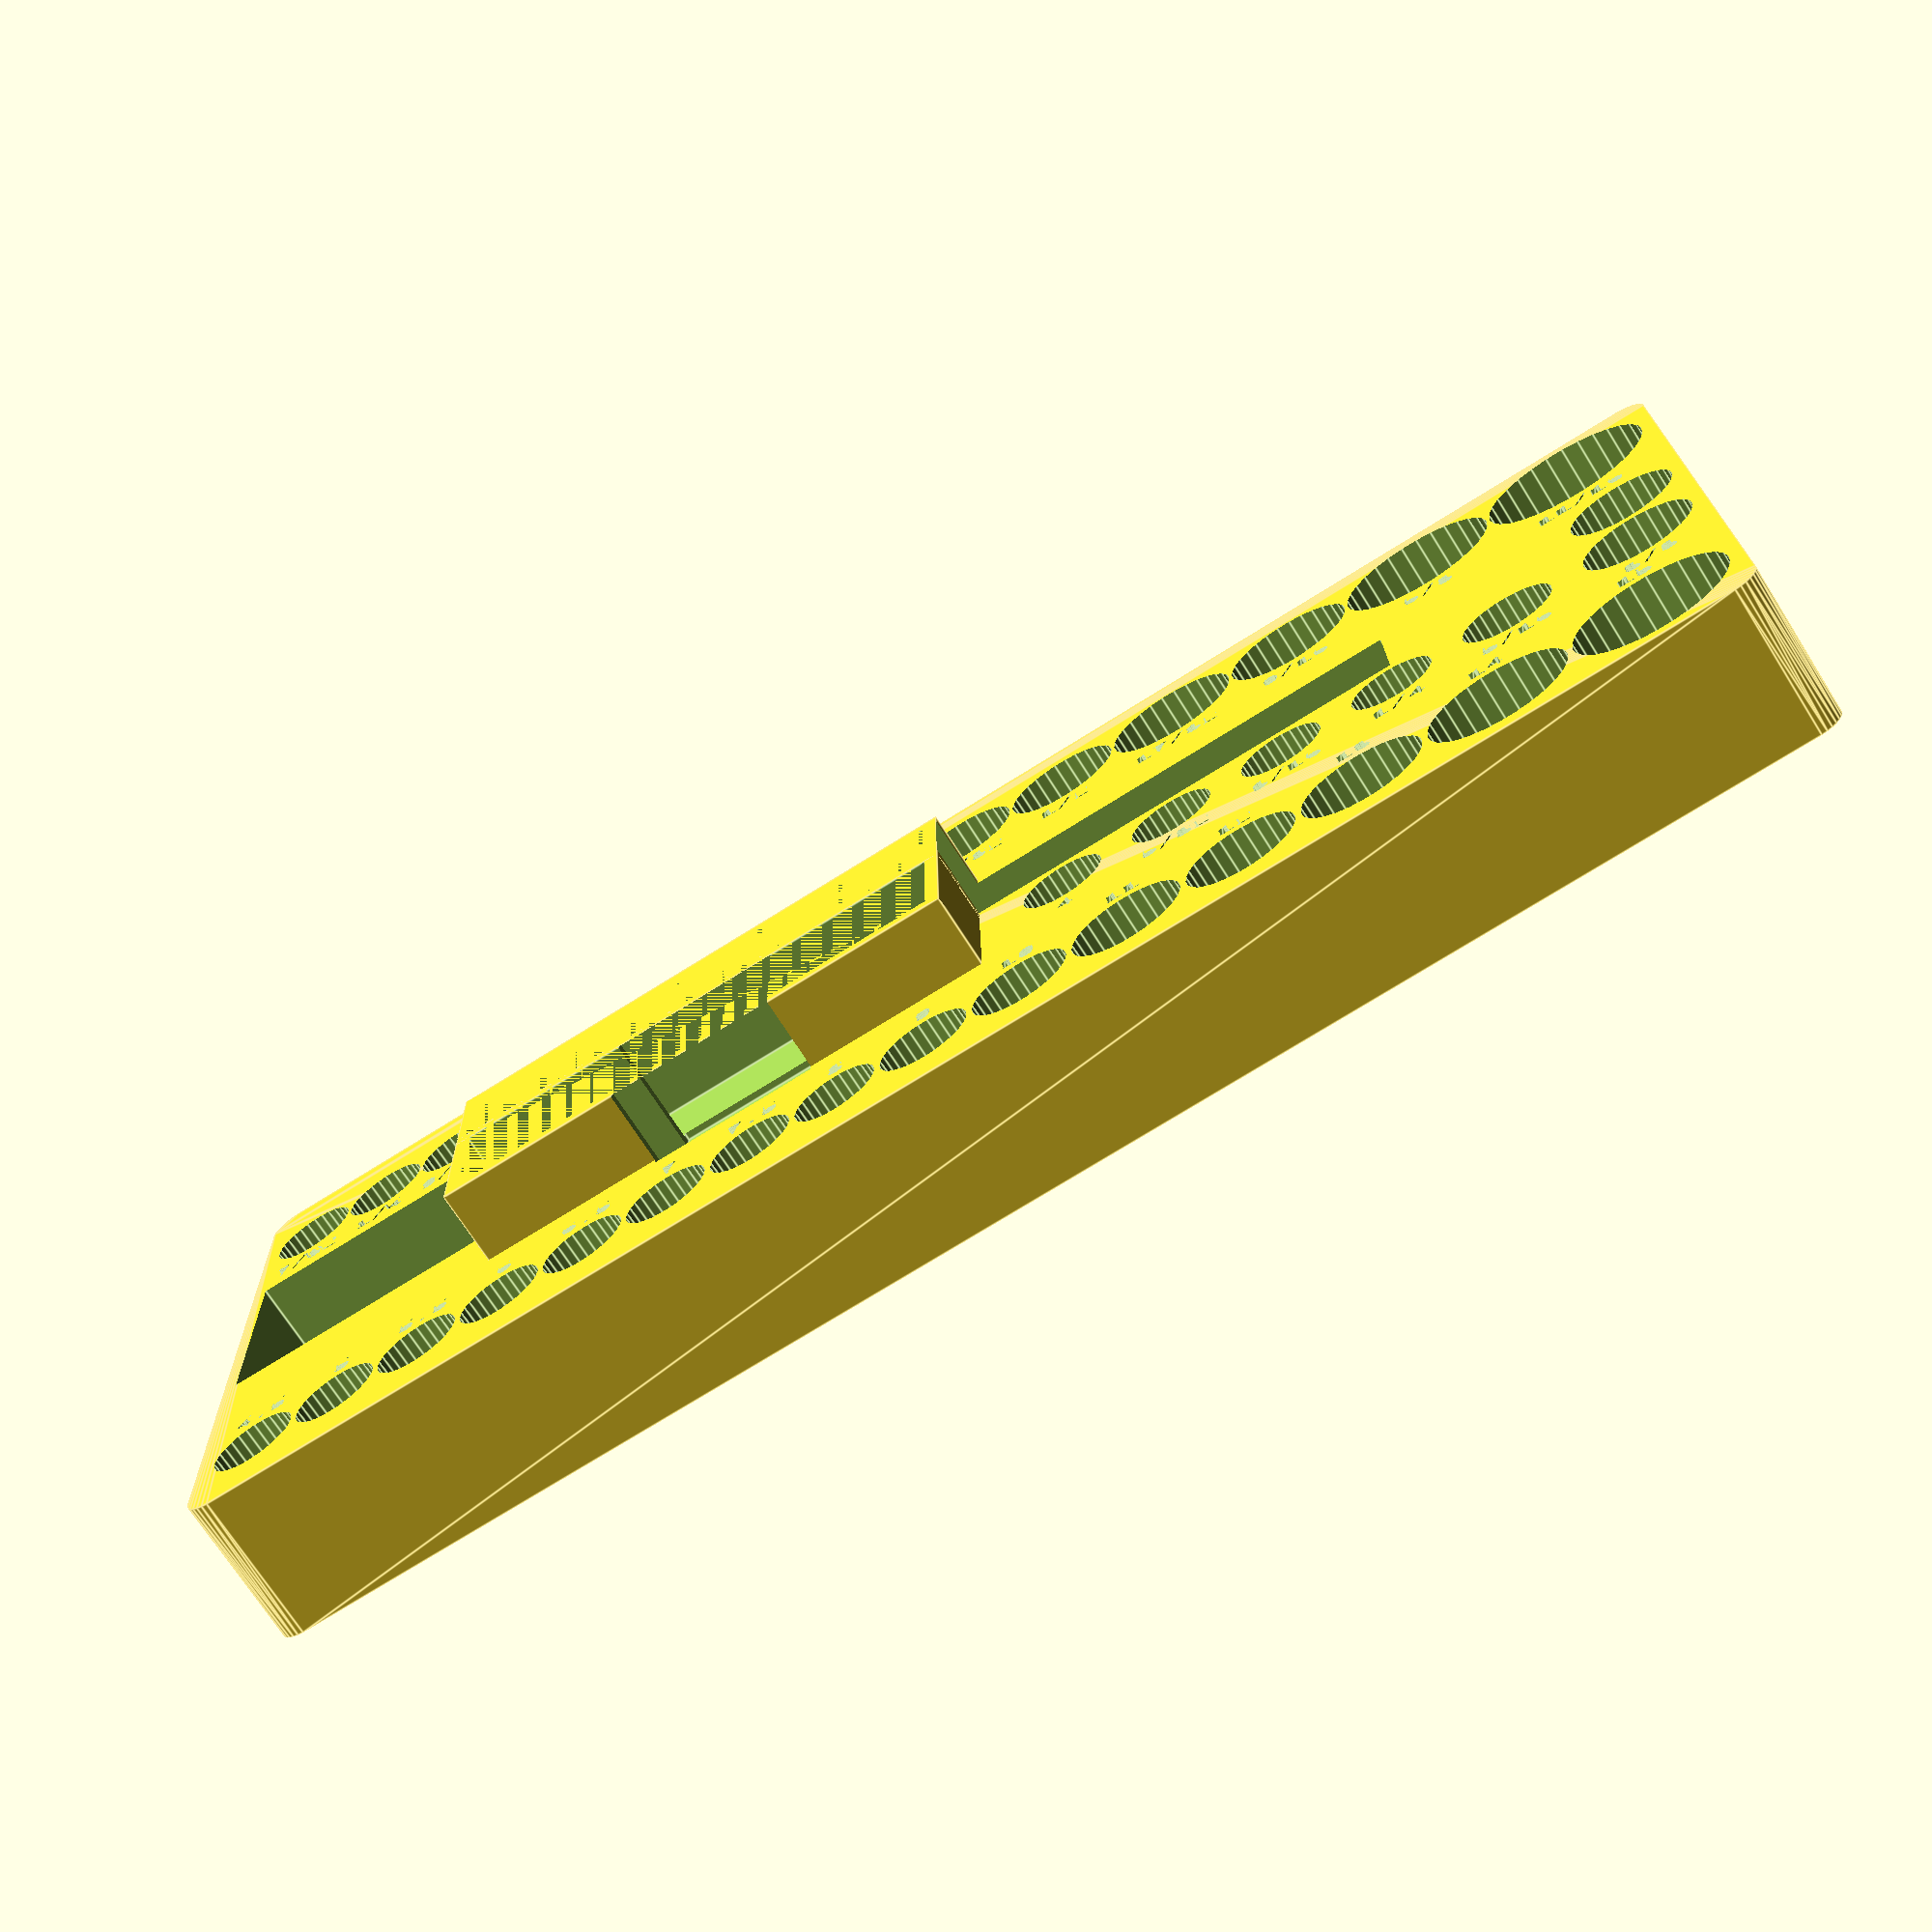
<openscad>
BOX_WIDTH = 230;
BOX_LENGTH = 100;
BOX_DEPTH = 24;
LID_DEPTH = 8;

half_length = BOX_LENGTH / 2;
total_depth = BOX_DEPTH + LID_DEPTH;

PADDING = 2;
dpadding = PADDING * 2;

working_width = BOX_WIDTH - PADDING * 2;
working_length = BOX_LENGTH - PADDING * 2;

TALL_SOCKET_HEIGHT = 25;
SHORT_SOCKET_HEIGHT = 21;

short_socket_depth = SHORT_SOCKET_HEIGHT * 0.5;
tall_socket_depth = TALL_SOCKET_HEIGHT - SHORT_SOCKET_HEIGHT + short_socket_depth;
insert_depth = total_depth - TALL_SOCKET_HEIGHT + tall_socket_depth;

ROW_METRIC_DIAMETERS = [
    22,
    20,
    17.5,
    16,
    16,
    14,
    13,
    12,
    12,
    12,
    12,
    12,
    12,
    12,
    12
];

ROW_METRIC_LABELS = [
    "15",
    "14",
    "13",
    "12",
    "11",
    "10",
    "9",
    "8",
    "7.5",
    "7",
    "6.5",
    "6",
    "5.5",
    "5",
    "4.5"
];

ROW_METRIC_DEPTH = [
    tall_socket_depth,
    tall_socket_depth,
    short_socket_depth,
    short_socket_depth,
    short_socket_depth,
    short_socket_depth,
    short_socket_depth,
    short_socket_depth,
    short_socket_depth,
    short_socket_depth,
    short_socket_depth,
    short_socket_depth,
    short_socket_depth,
    short_socket_depth,
    short_socket_depth
];

ROW_SAE_DIAMETERS = [
    24,
    22.25,
    18.25,
    18.75,
    16.25,
    16,
    16,
    14,
    13.25,
    13.25,
    12,
    12,
    12,
    12
];

ROW_SAE_LABELS = [
    "11/16", // .6875
    "5/8", // .625
    "9/16", // .5625
    "17/32", // .53125
    "1/2", // .5
    "15/32", // .46875
    "7/16", // .4375
    "13/32", // .40625
    "11/32", // .34375
    "3/8", // .375
    "5/16", // .3125
    "9/32", //.28125
    "1/4", // .25
    "7/32", // .21875
];

ROW_SAE_DEPTH = [
    tall_socket_depth,
    tall_socket_depth,
    short_socket_depth,
    short_socket_depth,
    short_socket_depth,
    short_socket_depth,
    short_socket_depth,
    short_socket_depth,
    short_socket_depth,
    short_socket_depth,
    short_socket_depth,
    short_socket_depth,
    short_socket_depth,
    short_socket_depth,
    short_socket_depth,
    short_socket_depth,
    short_socket_depth
];

ROW_MIXED_DIAMETERS = [
    16,
    13.25,
    12,
    12,
    12,
    12
];

ROW_MIXED_LABELS = [
    "3/8",
    "5/16",
    "1/4",
    "3/16",
    "5/32",
    "4"
];

ROW_MIXED_DEPTH = [
    short_socket_depth,
    short_socket_depth,
    short_socket_depth,
    short_socket_depth,
    short_socket_depth,
    short_socket_depth
];

HANDLE_DIAMETER = 13;
HANDLE_LENGTH = 140;
HANDLE_HEAD_TOP = 3;
HANDLE_HEAD_WIDTH = 33;
HANDLE_HEAD_DEPTH = 18;
HANDLE_HEAD_LENGTH = 42;
HANDLE_HEAD_SHAFT_DEPTH = 12;
HANDLE_HEAD_SHAFT_DIAMETER = 13;
HANDLE_HEAD_SHAFT_OFFSET = 18;
HANDLE_OFFSET = 6;

EXTENDER_DIAMETER = 17;
EXTENDER_LENGTH = 72.5;

ADAPTER_DIAMETER = 15.25;
ADAPTER_DEPTH = tall_socket_depth;

handle_cutout_depth = total_depth - insert_depth;

$fs = 0.01;

module roundedcube(size = [1, 1, 1], center = false, radius = 0.5, apply_to = "all") {
	// If single value, convert to [x, y, z] vector
	size = (size[0] == undef) ? [size, size, size] : size;

	translate_min = radius;
	translate_xmax = size[0] - radius;
	translate_ymax = size[1] - radius;
	translate_zmax = size[2] - radius;

	diameter = radius * 2;

	module build_point(type = "sphere", rotate = [0, 0, 0]) {
		if (type == "sphere") {
			sphere(r = radius);
		} else if (type == "cylinder") {
			rotate(a = rotate)
			cylinder(h = diameter, r = radius, center = true);
		}
	}

	obj_translate = (center == false) ?
		[0, 0, 0] : [
			-(size[0] / 2),
			-(size[1] / 2),
			-(size[2] / 2)
		];

	translate(v = obj_translate) {
		hull() {
			for (translate_x = [translate_min, translate_xmax]) {
				x_at = (translate_x == translate_min) ? "min" : "max";
				for (translate_y = [translate_min, translate_ymax]) {
					y_at = (translate_y == translate_min) ? "min" : "max";
					for (translate_z = [translate_min, translate_zmax]) {
						z_at = (translate_z == translate_min) ? "min" : "max";

						translate(v = [translate_x, translate_y, translate_z])
						if (
							(apply_to == "all") ||
							(apply_to == "xmin" && x_at == "min") || (apply_to == "xmax" && x_at == "max") ||
							(apply_to == "ymin" && y_at == "min") || (apply_to == "ymax" && y_at == "max") ||
							(apply_to == "zmin" && z_at == "min") || (apply_to == "zmax" && z_at == "max")
						) {
							build_point("sphere");
						} else {
							rotate = 
								(apply_to == "xmin" || apply_to == "xmax" || apply_to == "x") ? [0, 90, 0] : (
								(apply_to == "ymin" || apply_to == "ymax" || apply_to == "y") ? [90, 90, 0] :
								[0, 0, 0]
							);
							build_point("cylinder", rotate);
						}
					}
				}
			}
		}
	}
}

function subSum(x = 0, i = 0) = x[i] + ((i <= 0) ? 0 : subSum(x = x, i = i - 1));
function sum(x)=subSum(x = x, i = len(x) - 1);
function right(list, count) = [for (i = [len(list) - count:len(list) - 1]) list[i]];

function depth_offset(socket_depth) = insert_depth - socket_depth;
function remaining_sockets(diameters, socket_index) = len(diameters) - socket_index;
function remaining_width(width, diameters) = width - sum(diameters);
function spacing(width, diameters) = remaining_width(width, diameters) / len(diameters);
function column_offset(width, diameters, socket_index) =
    PADDING +
    diameters[socket_index] / 2 +
    spacing(width, diameters) * remaining_sockets(diameters, socket_index) +
    sum(right(diameters, remaining_sockets(diameters, socket_index))) -
    diameters[socket_index];
function label_offset_over(base_offset, max_diameter, socket_diameter) =
    base_offset +
    max_diameter -
    (max_diameter - socket_diameter) / 2 +
    PADDING * 1.5;
function label_offset_under(base_offset, max_diameter, socket_diameter) =
    base_offset +
    (max_diameter - socket_diameter) / 2 -
    PADDING * 1.5;

module print_label(label) {
    text(
        size = 3.25,
        spacing = 1,
        font = "Liberation Mono",
        halign = "center",
        valign = "center",
        text = label
    );
}

module row(width, diameters, depths, labels, offset_x_base, offset_y_base, label_over) {
    count = len(diameters);
    
    for (index = [0 : len(diameters) - 1]) {
        // Generate socket hole
        socket_diameter = diameters[index];
        socket_depth = depths[index];

        max_diameter = max(diameters);
        offset_x = offset_x_base + column_offset(width, diameters, index);
        offset_y = offset_y_base + socket_diameter / 2 +
            (max_diameter - socket_diameter) / 2;
        offset_z = depth_offset(socket_depth);

        translate([offset_x, offset_y, offset_z])
        cylinder(socket_depth + 1, d=socket_diameter);
        
        text_x = offset_x_base + column_offset(width, diameters, index);
        text_y = (label_over) ?
            label_offset_over(offset_y_base, max_diameter, socket_diameter) :
            label_offset_under(offset_y_base, max_diameter, socket_diameter);
        
        text_z = insert_depth - 1;
        
        // Generate label embossing
        translate([text_x, text_y, text_z])
        linear_extrude(2)
        print_label(labels[index]);
        
    }
}

module metric() {
    row_offset_y = PADDING;
    row(working_width, ROW_METRIC_DIAMETERS, ROW_METRIC_DEPTH, ROW_METRIC_LABELS, 0,row_offset_y, true);
}

module sae() {
    row_offset_y = BOX_LENGTH - PADDING - max(ROW_SAE_DIAMETERS);
    row(working_width, ROW_SAE_DIAMETERS, ROW_SAE_DEPTH, ROW_SAE_LABELS, 0, row_offset_y, false);
}

module mixed() {
    row_offset_x = EXTENDER_LENGTH + dpadding + HANDLE_HEAD_LENGTH + PADDING;
    row_offset_y = max(ROW_METRIC_DIAMETERS) + 12;
    width = working_width - row_offset_x;
    row(width, ROW_MIXED_DIAMETERS, ROW_MIXED_DEPTH, ROW_MIXED_LABELS, row_offset_x, row_offset_y, false);
}

module extender_insert() {
    offset_y = half_length - (HANDLE_DIAMETER + dpadding) / 2 -
        EXTENDER_DIAMETER - PADDING + HANDLE_OFFSET;

    translate([
        HANDLE_HEAD_LENGTH + PADDING,
        offset_y,
        0
    ])
    cube([EXTENDER_LENGTH + dpadding, EXTENDER_DIAMETER + dpadding, total_depth]);
}

module extender() {
    offset_y = half_length - (HANDLE_DIAMETER + dpadding) / 2 -
        EXTENDER_DIAMETER + HANDLE_OFFSET;
    offset_z = total_depth - EXTENDER_DIAMETER;
    
    translate([
        HANDLE_HEAD_LENGTH + dpadding,
        offset_y,
        offset_z
    ])
    cube([EXTENDER_LENGTH, EXTENDER_DIAMETER, EXTENDER_DIAMETER]);
}

module extender_cutout() {
    third_length = EXTENDER_LENGTH / 3;
    offset_y = half_length - (HANDLE_DIAMETER + PADDING) / 2 -
        EXTENDER_DIAMETER + HANDLE_OFFSET - dpadding;
    offset_z = total_depth - EXTENDER_DIAMETER;
    
    translate([
        HANDLE_HEAD_LENGTH + dpadding + third_length,
        offset_y,
        offset_z
    ])
    cube([third_length, EXTENDER_DIAMETER + dpadding + PADDING, EXTENDER_DIAMETER]);
}

module handle_insert() {
    head_top = total_depth - HANDLE_HEAD_DEPTH + HANDLE_DIAMETER;
    
    union() {
        // Handle of the driver
        translate([
            HANDLE_HEAD_LENGTH + PADDING,
            half_length - (HANDLE_DIAMETER + dpadding) / 2 + HANDLE_OFFSET,
            0
        ])
        cube([EXTENDER_LENGTH + dpadding, HANDLE_DIAMETER + dpadding, total_depth]);
    }
}

module handle() {    
    union() {
        // Head of the driver
        head_depth = HANDLE_HEAD_TOP + HANDLE_HEAD_DEPTH;
        head_offset = total_depth - head_depth;
        
        translate([
            PADDING,
            half_length - HANDLE_HEAD_WIDTH / 2 + HANDLE_OFFSET,
            head_offset
        ])
        cube([HANDLE_HEAD_LENGTH, HANDLE_HEAD_WIDTH, head_depth]);
        
        // Shaft of the driver
        shaft_offset = total_depth - head_depth - HANDLE_HEAD_SHAFT_DEPTH;
        
        translate([
            PADDING + HANDLE_HEAD_SHAFT_OFFSET,
            half_length + HANDLE_OFFSET,
            shaft_offset + .01
        ])
        cylinder(HANDLE_HEAD_SHAFT_DEPTH, d = HANDLE_HEAD_SHAFT_DIAMETER);
        
        // Handle of the driver
        top_size = HANDLE_DIAMETER + HANDLE_HEAD_TOP;
        translate([
            PADDING + HANDLE_HEAD_LENGTH,
            half_length - (HANDLE_DIAMETER) / 2 + HANDLE_OFFSET,
            total_depth - top_size
        ])
        cube([HANDLE_LENGTH, HANDLE_DIAMETER, top_size]);
    }
}

module adapter() {
    offset_x = BOX_WIDTH - PADDING - ADAPTER_DIAMETER / 2;
    offset_y = 59;
    offset_z = insert_depth - ADAPTER_DEPTH;
    
    translate([offset_x, offset_y, offset_z])
    cylinder(ADAPTER_DEPTH + 1, d = ADAPTER_DIAMETER);
}

module sockets() {
    union() {
        metric();
        sae();
        mixed();
    }
}

module insert() {
    union() {
        handle_insert();
        extender_insert();
        roundedcube([BOX_WIDTH, BOX_LENGTH, insert_depth], false, 4, "z");
    }
}

module base() {
    difference() {
        insert();
        handle();
        extender();
        extender_cutout();
        adapter();
        sockets();
    }
}

base();
</openscad>
<views>
elev=250.8 azim=179.0 roll=147.8 proj=p view=edges
</views>
